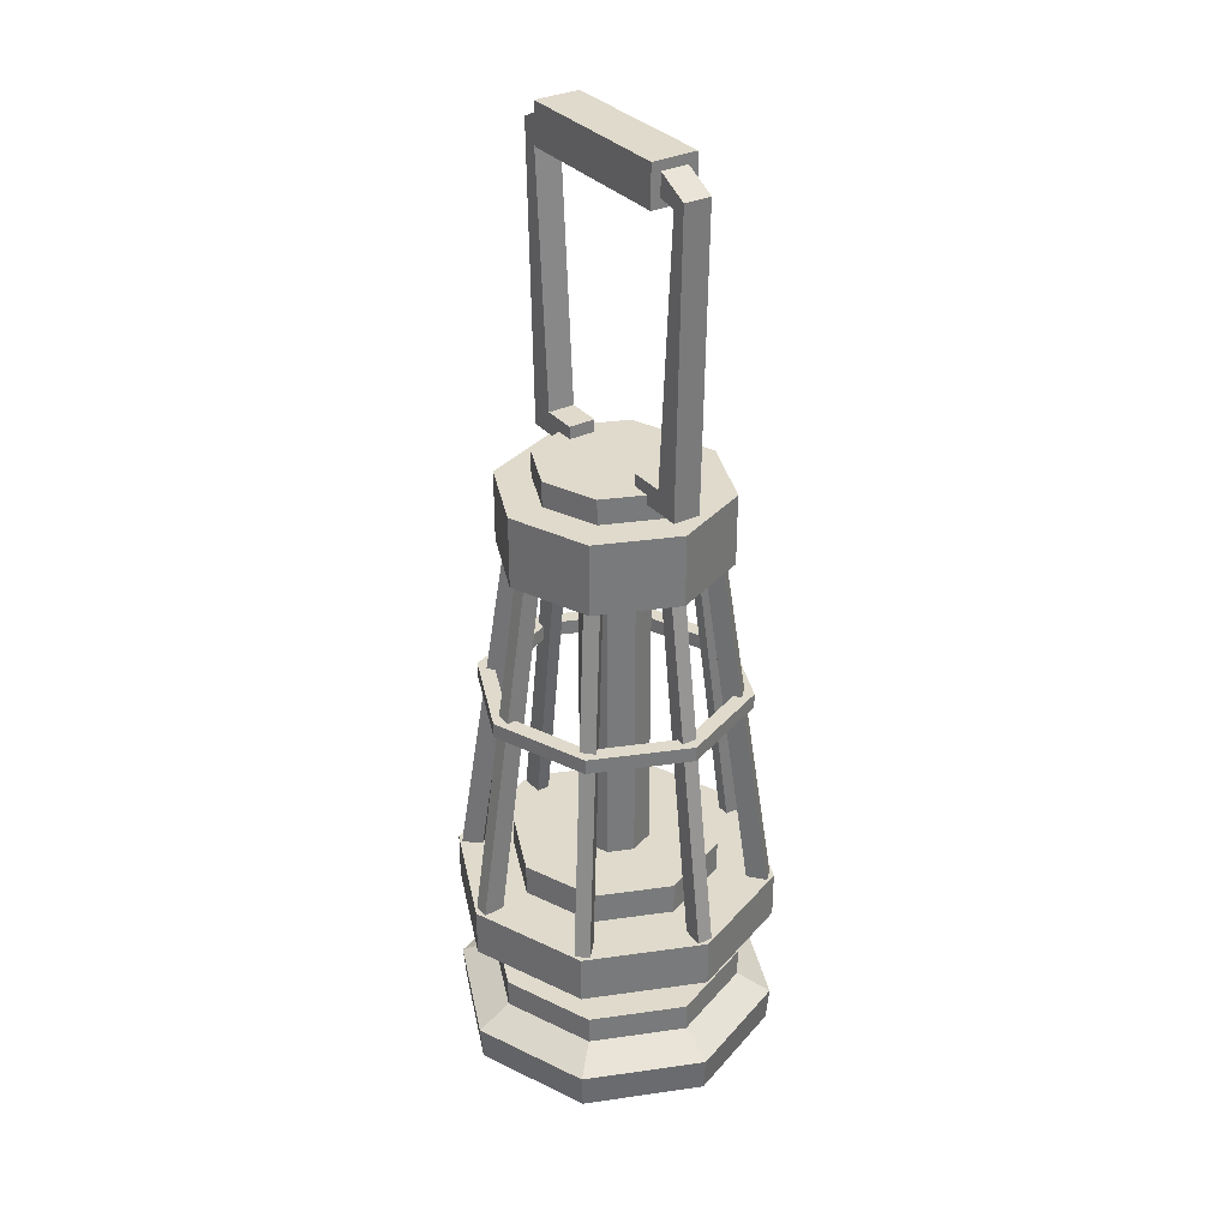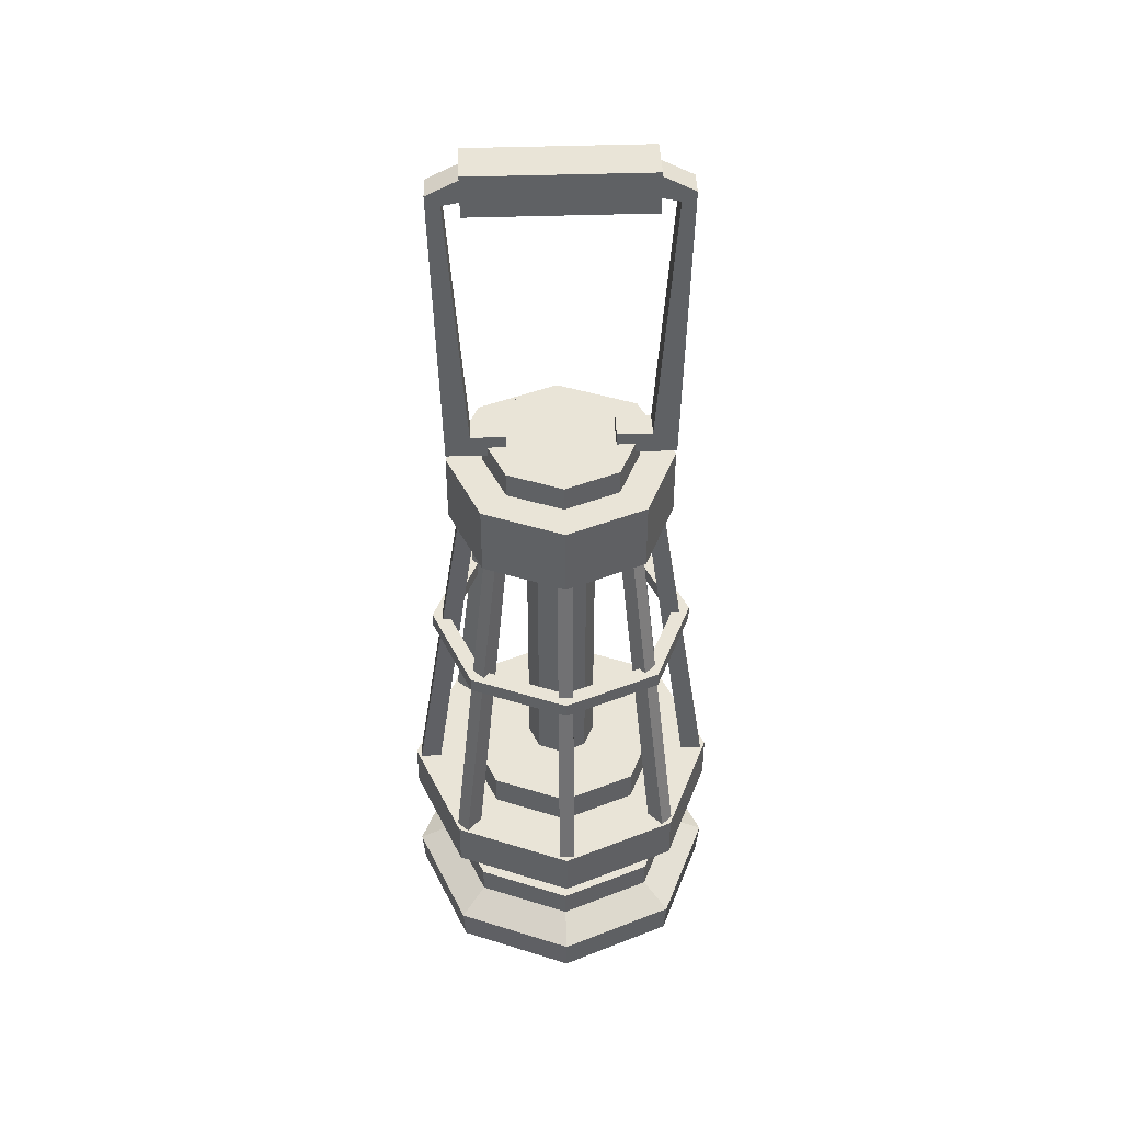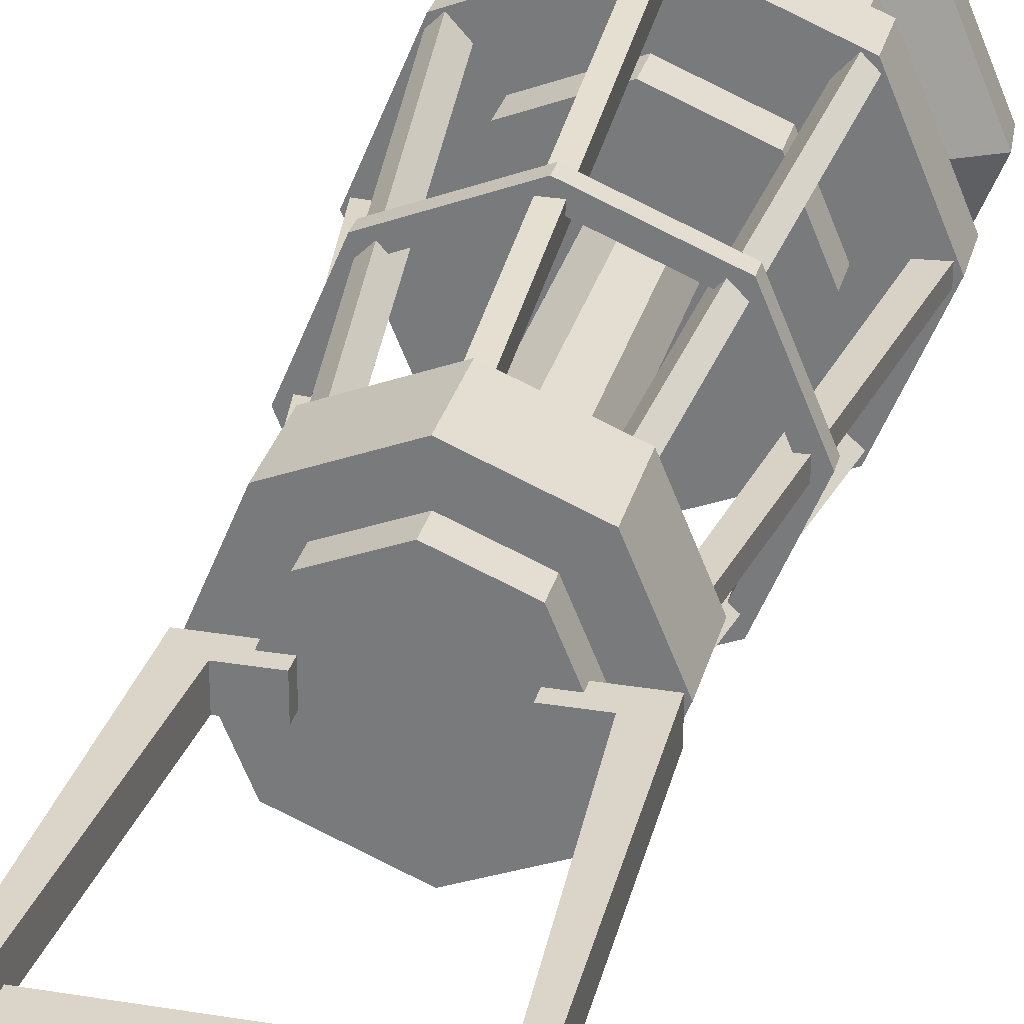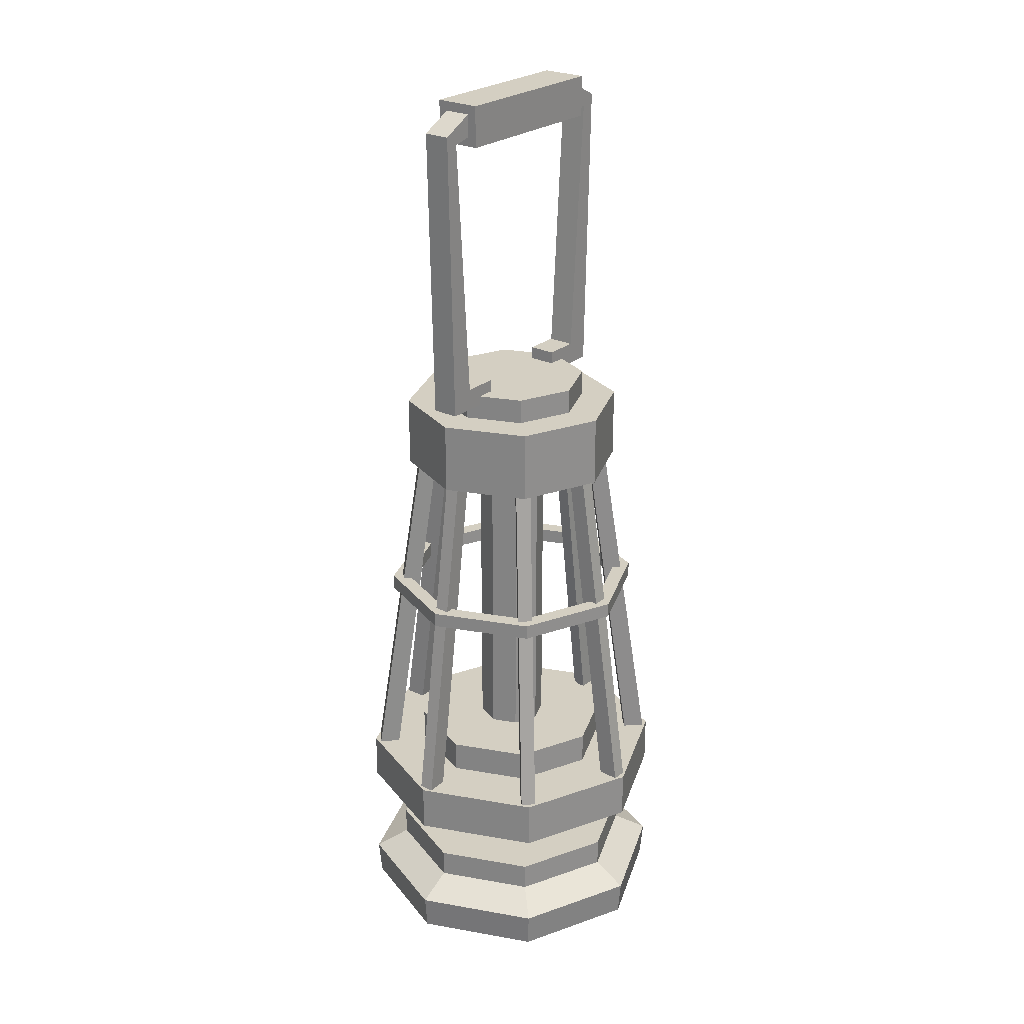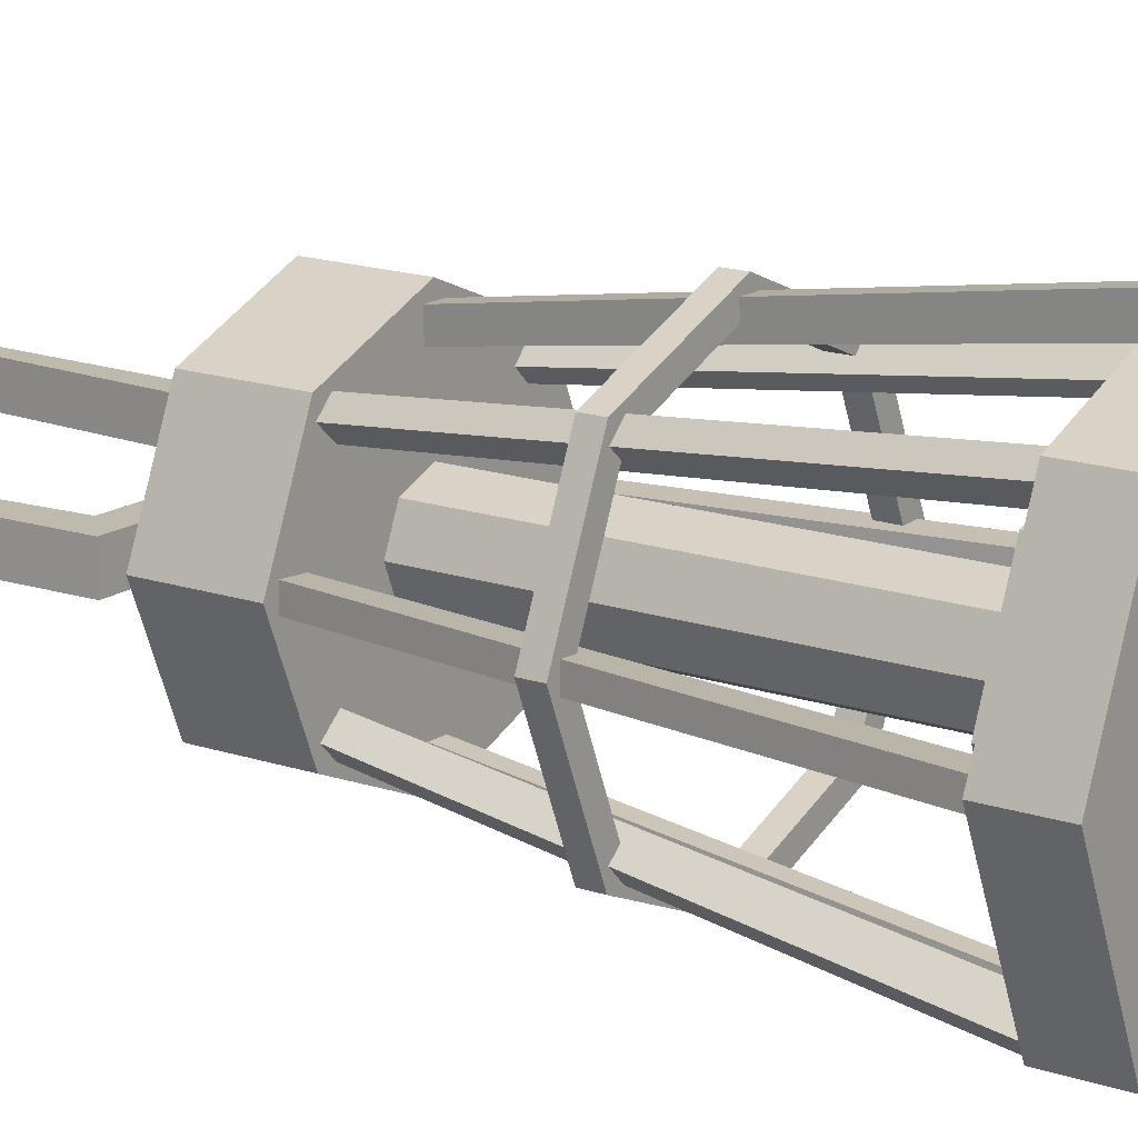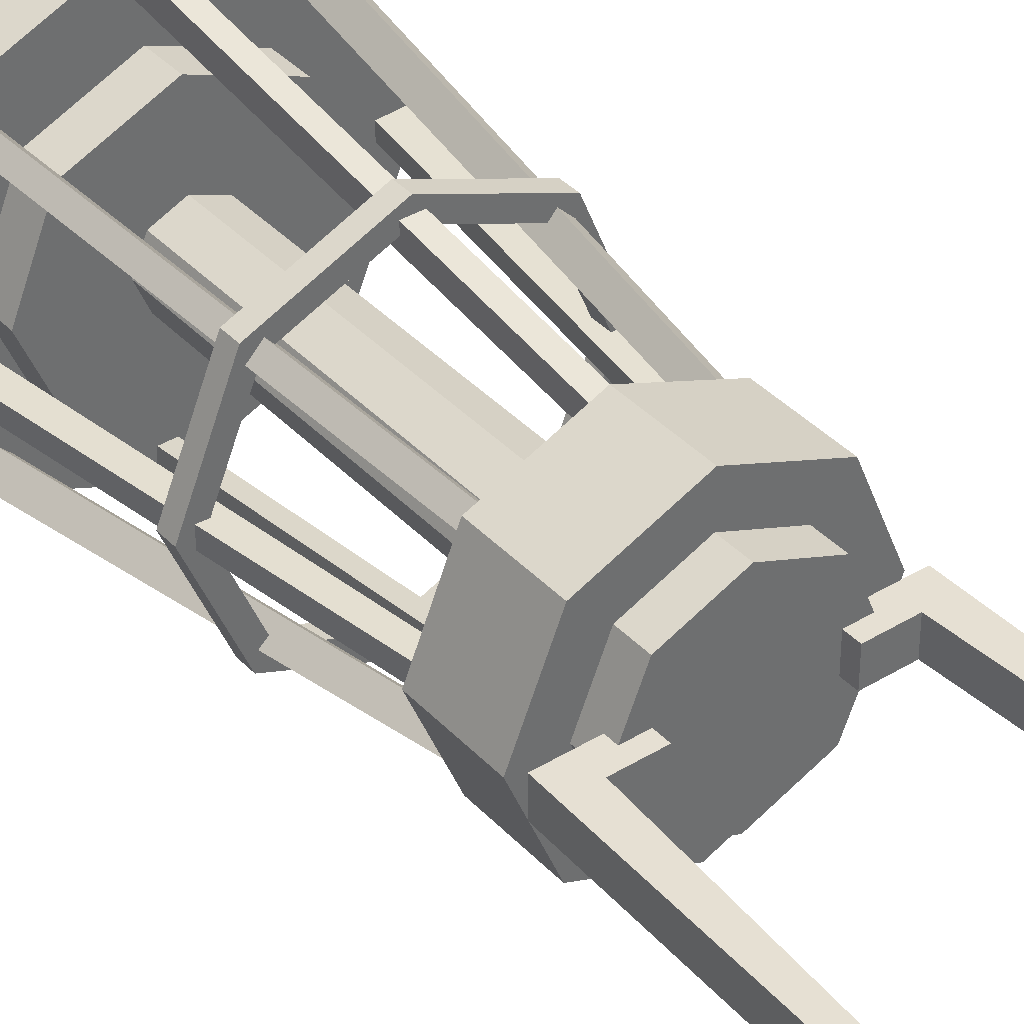
<metadata>
{"format":"obj","ext":"obj","renderer":"f3d","projection":"perspective","resolution":1024,"background":"white","views":[{"elev":32.4,"azim":-123.7,"up":"+Y"},{"elev":43.4,"azim":177.7,"up":"+Y"},{"elev":29.3,"azim":-166.2,"up":"+Z"},{"elev":25.5,"azim":-51.7,"up":"+Y"},{"elev":15.6,"azim":-54.0,"up":"+Z"},{"elev":38.5,"azim":142.3,"up":"+Z"}]}
</metadata>
<code>
v -0.1055 0.5939 0.01269
v 0.1055 0.5939 0.01269
v -0.1114 0.87 0.01269
v 0.1124 0.8709 0.01269
v -0.1114 0.87 -0.01269
v 0.1124 0.8709 -0.01269
v -0.1055 0.5939 -0.01269
v 0.1055 0.5939 -0.01269
v -0.08284 0.6148 0.01269
v 0.08284 0.6148 0.01269
v 0.09902 0.8614 0.01269
v -0.09864 0.8606 0.01269
v -0.09864 0.8606 -0.01269
v 0.09902 0.8614 -0.01269
v 0.08284 0.6148 -0.01269
v -0.08284 0.6148 -0.01269
v -0.04996 0.6148 -0.01269
v -0.04996 0.6148 0.01269
v -0.04996 0.5939 0.01269
v -0.04996 0.5939 -0.01269
v 0.04996 0.5939 0.01269
v 0.04996 0.6148 0.01269
v 0.04996 0.6148 -0.01269
v 0.04996 0.5939 -0.01269
v -0.08126 0.8856 0.01269
v -0.08126 0.8646 0.01269
v -0.08126 0.8646 -0.01269
v -0.08126 0.8856 -0.01269
v 0.08314 0.8646 -0.01269
v 0.08314 0.8646 0.01269
v 0.08314 0.8856 0.01269
v 0.08314 0.8856 -0.01269
v -0.08126 0.8944 -0.02153
v -0.08126 0.8944 0.02153
v 0.08314 0.8944 0.02153
v 0.08314 0.8944 -0.02153
v 0.08314 0.8558 0.02153
v -0.08126 0.8558 0.02153
v -0.08126 0.8558 -0.02153
v 0.08314 0.8558 -0.02153
v 0.1066 0 -0.1066
v 0 0 -0.1507
v -0.1066 0 -0.1066
v -0.1507 0 0
v -0.1066 0 0.1066
v 0 0 0.1507
v 0.1066 0 0.1066
v 0.1507 0 0
v 0.08568 0.07808 -0.08568
v 0 0.07808 -0.1212
v -0.08568 0.07808 -0.08568
v -0.1212 0.07808 0
v -0.08568 0.07808 0.08568
v 0 0.07808 0.1212
v 0.08568 0.07808 0.08568
v 0.1212 0.07808 0
v 0 0 0
v -0.08568 0.0512 -0.08568
v -0.1212 0.0512 0
v -0.08568 0.0512 0.08568
v 0 0.0512 0.1212
v 0.08568 0.0512 0.08568
v 0.1212 0.0512 0
v 0.08568 0.0512 -0.08568
v 0 0.0512 -0.1212
v 0.04418 0.07808 -0.04418
v 0 0.07808 -0.06248
v -0.04418 0.07808 -0.04418
v -0.06248 0.07808 0
v -0.04418 0.07808 0.04418
v 0 0.07808 0.06248
v 0.04418 0.07808 0.04418
v 0.06248 0.07808 0
v 0.04418 0.1315 -0.04418
v 0 0.1315 -0.06248
v -0.04418 0.1315 -0.04418
v -0.06248 0.1315 0
v -0.04418 0.1315 0.04418
v 0 0.1315 0.06248
v 0.04418 0.1315 0.04418
v 0.06248 0.1315 0
v 0.1076 0.1315 -0.1076
v 0 0.1315 -0.1521
v -0.1076 0.1315 -0.1076
v -0.1521 0.1315 0
v -0.1076 0.1315 0.1076
v 0 0.1315 0.1521
v 0.1076 0.1315 0.1076
v 0.1521 0.1315 0
v 0.1076 0.1767 -0.1076
v 0 0.1767 -0.1521
v -0.1076 0.1767 -0.1076
v -0.1521 0.1767 0
v -0.1076 0.1767 0.1076
v 0 0.1767 0.1521
v 0.1076 0.1767 0.1076
v 0.1521 0.1767 0
v 0.06912 0.1767 -0.06912
v 0 0.1767 -0.09775
v -0.06912 0.1767 -0.06912
v -0.09775 0.1767 0
v -0.06912 0.1767 0.06912
v 0 0.1767 0.09775
v 0.06912 0.1767 0.06912
v 0.09775 0.1767 0
v 0.06912 0.2067 -0.06912
v 0 0.2067 -0.09775
v -0.06912 0.2067 -0.06912
v -0.09775 0.2067 0
v -0.06912 0.2067 0.06912
v 0 0.2067 0.09775
v 0.06912 0.2067 0.06912
v 0.09775 0.2067 0
v 0.02325 0.2067 -0.02325
v 0 0.2067 -0.03288
v -0.02325 0.2067 -0.02325
v -0.03288 0.2067 0
v -0.02325 0.2067 0.02325
v 0 0.2067 0.03288
v 0.02325 0.2067 0.02325
v 0.03288 0.2067 0
v 0.02325 0.5115 -0.02325
v 0 0.5115 -0.03288
v -0.02325 0.5115 -0.02325
v -0.03288 0.5115 0
v -0.02325 0.5115 0.02325
v 0 0.5115 0.03288
v 0.02325 0.5115 0.02325
v 0.03288 0.5115 0
v 0.07502 0.5115 -0.07502
v 0 0.5115 -0.1061
v -0.07502 0.5115 -0.07502
v -0.1061 0.5115 0
v -0.07502 0.5115 0.07502
v 0 0.5115 0.1061
v 0.07502 0.5115 0.07502
v 0.1061 0.5115 0
v 0.07502 0.579 -0.07502
v 0 0.579 -0.1061
v -0.07502 0.579 -0.07502
v -0.1061 0.579 0
v -0.07502 0.579 0.07502
v 0 0.579 0.1061
v 0.07502 0.579 0.07502
v 0.1061 0.579 0
v 0.05132 0.579 -0.05132
v 0 0.579 -0.07258
v -0.05132 0.579 -0.05132
v -0.07258 0.579 0
v -0.05132 0.579 0.05132
v 0 0.579 0.07258
v 0.05132 0.579 0.05132
v 0.07258 0.579 0
v 0.05132 0.6029 -0.05132
v 0 0.6029 -0.07258
v 0 0.6029 0
v -0.05132 0.6029 -0.05132
v -0.07258 0.6029 0
v -0.05132 0.6029 0.05132
v 0 0.6029 0.07258
v 0.05132 0.6029 0.05132
v 0.07258 0.6029 0
v 0.08973 0.3649 -0.08973
v 0 0.3649 -0.1269
v -0.08973 0.3649 -0.08973
v -0.1269 0.3649 0
v -0.08973 0.3649 0.08973
v 0 0.3649 0.1269
v 0.08973 0.3649 0.08973
v 0.1269 0.3649 0
v 0.08973 0.3791 -0.08973
v 0 0.3791 -0.1269
v -0.08973 0.3791 -0.08973
v -0.1269 0.3791 0
v -0.08973 0.3791 0.08973
v 0 0.3791 0.1269
v 0.08973 0.3791 0.08973
v 0.1269 0.3791 0
v 0.0787 0.3649 -0.0787
v 0 0.3649 -0.1113
v -0.0787 0.3649 -0.0787
v -0.1113 0.3649 0
v -0.0787 0.3649 0.0787
v 0 0.3649 0.1113
v 0.0787 0.3649 0.0787
v 0.1113 0.3649 0
v 0.0787 0.3791 -0.0787
v 0 0.3791 -0.1113
v -0.0787 0.3791 -0.0787
v -0.1113 0.3791 0
v -0.0787 0.3791 0.0787
v 0 0.3791 0.1113
v 0.0787 0.3791 0.0787
v 0.1113 0.3791 0
v -0.1282 0.1666 -0.006137
v -0.1282 0.1666 0.006137
v -0.07933 0.5153 -0.006137
v -0.07933 0.5153 0.006137
v -0.09586 0.5168 -0.007133
v -0.09586 0.5168 0.007133
v -0.1483 0.1681 -0.007133
v -0.1483 0.1681 0.007133
v -0.006137 0.1666 0.1282
v 0.006137 0.1666 0.1282
v -0.006137 0.5153 0.07933
v 0.006137 0.5153 0.07933
v -0.007133 0.5168 0.09586
v 0.007133 0.5168 0.09586
v -0.007133 0.1681 0.1483
v 0.007133 0.1681 0.1483
v 0.1282 0.1666 0.006137
v 0.1282 0.1666 -0.006137
v 0.07933 0.5153 0.006137
v 0.07933 0.5153 -0.006137
v 0.09586 0.5168 0.007133
v 0.09586 0.5168 -0.007133
v 0.1483 0.1681 0.007133
v 0.1483 0.1681 -0.007133
v 0.006137 0.1666 -0.1282
v -0.006137 0.1666 -0.1282
v 0.006137 0.5153 -0.07933
v -0.006137 0.5153 -0.07933
v 0.007133 0.5168 -0.09586
v -0.007133 0.5168 -0.09586
v 0.007133 0.1681 -0.1483
v -0.007133 0.1681 -0.1483
v -0.08631 0.1666 -0.09498
v -0.09498 0.1666 -0.08631
v -0.05175 0.5153 -0.06043
v -0.06043 0.5153 -0.05175
v -0.06274 0.5168 -0.07283
v -0.07283 0.5168 -0.06274
v -0.09978 0.1681 -0.1099
v -0.1099 0.1681 -0.09978
v -0.09498 0.1666 0.08631
v -0.08631 0.1666 0.09498
v -0.06043 0.5153 0.05176
v -0.05176 0.5153 0.06043
v -0.07283 0.5168 0.06274
v -0.06274 0.5168 0.07283
v -0.1099 0.1681 0.09978
v -0.09978 0.1681 0.1099
v 0.08631 0.1666 0.09498
v 0.09498 0.1666 0.08631
v 0.05175 0.5153 0.06043
v 0.06043 0.5153 0.05176
v 0.06274 0.5168 0.07283
v 0.07283 0.5168 0.06274
v 0.09978 0.1681 0.1099
v 0.1099 0.1681 0.09978
v 0.09498 0.1666 -0.08631
v 0.08631 0.1666 -0.09498
v 0.06043 0.5153 -0.05175
v 0.05175 0.5153 -0.06043
v 0.07283 0.5168 -0.06274
v 0.06274 0.5168 -0.07283
v 0.1099 0.1681 -0.09978
v 0.09978 0.1681 -0.1099
v 0 0.03362 -0.1536
v -0.1086 0.03362 -0.1086
v -0.1536 0.03362 0
v -0.1086 0.03362 0.1086
v 0 0.03362 0.1536
v 0.1086 0.03362 0.1086
v 0.1536 0.03362 0
v 0.1086 0.03362 -0.1086
f 33 34 35 36
f 2 8 6 4
f 7 1 3 5
f 2 4 11 10
f 37 35 34 38
f 3 1 9 12
f 39 33 36 40
f 6 8 15 14
f 7 5 13 16
f 40 37 38 39
f 12 9 16 13
f 11 14 15 10
f 18 17 16 9
f 1 19 18 9
f 7 20 19 1
f 17 20 7 16
f 22 21 2 10
f 10 15 23 22
f 8 24 23 15
f 21 24 8 2
f 18 19 20 17
f 22 23 24 21
f 26 25 3 12
f 27 26 12 13
f 5 28 27 13
f 3 25 28 5
f 11 30 29 14
f 4 31 30 11
f 32 31 4 6
f 29 32 6 14
f 28 25 34 33
f 31 32 36 35
f 30 31 35 37
f 25 26 38 34
f 27 28 33 39
f 32 29 40 36
f 29 30 37 40
f 26 27 39 38
f 64 65 50 49
f 65 58 51 50
f 58 59 52 51
f 59 60 53 52
f 60 61 54 53
f 61 62 55 54
f 62 63 56 55
f 63 64 49 56
f 42 41 57
f 43 42 57
f 44 43 57
f 45 44 57
f 46 45 57
f 47 46 57
f 48 47 57
f 41 48 57
f 154 155 156
f 155 157 156
f 157 158 156
f 158 159 156
f 159 160 156
f 160 161 156
f 161 162 156
f 162 154 156
f 260 261 59 58
f 261 262 60 59
f 262 263 61 60
f 263 264 62 61
f 264 265 63 62
f 265 266 64 63
f 266 259 65 64
f 259 260 58 65
f 49 50 67 66
f 50 51 68 67
f 51 52 69 68
f 52 53 70 69
f 53 54 71 70
f 54 55 72 71
f 55 56 73 72
f 56 49 66 73
f 66 67 75 74
f 67 68 76 75
f 68 69 77 76
f 69 70 78 77
f 70 71 79 78
f 71 72 80 79
f 72 73 81 80
f 73 66 74 81
f 74 75 83 82
f 75 76 84 83
f 76 77 85 84
f 77 78 86 85
f 78 79 87 86
f 79 80 88 87
f 80 81 89 88
f 81 74 82 89
f 82 83 91 90
f 83 84 92 91
f 84 85 93 92
f 85 86 94 93
f 86 87 95 94
f 87 88 96 95
f 88 89 97 96
f 89 82 90 97
f 90 91 99 98
f 91 92 100 99
f 92 93 101 100
f 93 94 102 101
f 94 95 103 102
f 95 96 104 103
f 96 97 105 104
f 97 90 98 105
f 98 99 107 106
f 99 100 108 107
f 100 101 109 108
f 101 102 110 109
f 102 103 111 110
f 103 104 112 111
f 104 105 113 112
f 105 98 106 113
f 106 107 115 114
f 107 108 116 115
f 108 109 117 116
f 109 110 118 117
f 110 111 119 118
f 111 112 120 119
f 112 113 121 120
f 113 106 114 121
f 114 115 123 122
f 115 116 124 123
f 116 117 125 124
f 117 118 126 125
f 118 119 127 126
f 119 120 128 127
f 120 121 129 128
f 121 114 122 129
f 122 123 131 130
f 123 124 132 131
f 124 125 133 132
f 125 126 134 133
f 126 127 135 134
f 127 128 136 135
f 128 129 137 136
f 129 122 130 137
f 130 131 139 138
f 131 132 140 139
f 132 133 141 140
f 133 134 142 141
f 134 135 143 142
f 135 136 144 143
f 136 137 145 144
f 137 130 138 145
f 138 139 147 146
f 139 140 148 147
f 140 141 149 148
f 141 142 150 149
f 142 143 151 150
f 143 144 152 151
f 144 145 153 152
f 145 138 146 153
f 146 147 155 154
f 147 148 157 155
f 148 149 158 157
f 149 150 159 158
f 150 151 160 159
f 151 152 161 160
f 152 153 162 161
f 153 146 154 162
f 163 164 172 171
f 164 165 173 172
f 165 166 174 173
f 166 167 175 174
f 167 168 176 175
f 168 169 177 176
f 169 170 178 177
f 170 163 171 178
f 164 163 179 180
f 165 164 180 181
f 166 165 181 182
f 167 166 182 183
f 168 167 183 184
f 169 168 184 185
f 170 169 185 186
f 163 170 186 179
f 171 172 188 187
f 172 173 189 188
f 173 174 190 189
f 174 175 191 190
f 175 176 192 191
f 176 177 193 192
f 177 178 194 193
f 178 171 187 194
f 180 179 187 188
f 181 180 188 189
f 182 181 189 190
f 183 182 190 191
f 184 183 191 192
f 185 184 192 193
f 186 185 193 194
f 179 186 194 187
f 195 197 198 196
f 199 201 202 200
f 196 198 200 202
f 201 199 197 195
f 203 205 206 204
f 207 209 210 208
f 204 206 208 210
f 209 207 205 203
f 211 213 214 212
f 215 217 218 216
f 212 214 216 218
f 217 215 213 211
f 219 221 222 220
f 223 225 226 224
f 220 222 224 226
f 225 223 221 219
f 227 229 230 228
f 231 233 234 232
f 228 230 232 234
f 233 231 229 227
f 235 237 238 236
f 239 241 242 240
f 236 238 240 242
f 241 239 237 235
f 243 245 246 244
f 247 249 250 248
f 244 246 248 250
f 249 247 245 243
f 251 253 254 252
f 255 257 258 256
f 252 254 256 258
f 257 255 253 251
f 42 43 260 259
f 43 44 261 260
f 44 45 262 261
f 45 46 263 262
f 46 47 264 263
f 47 48 265 264
f 48 41 266 265
f 41 42 259 266

</code>
